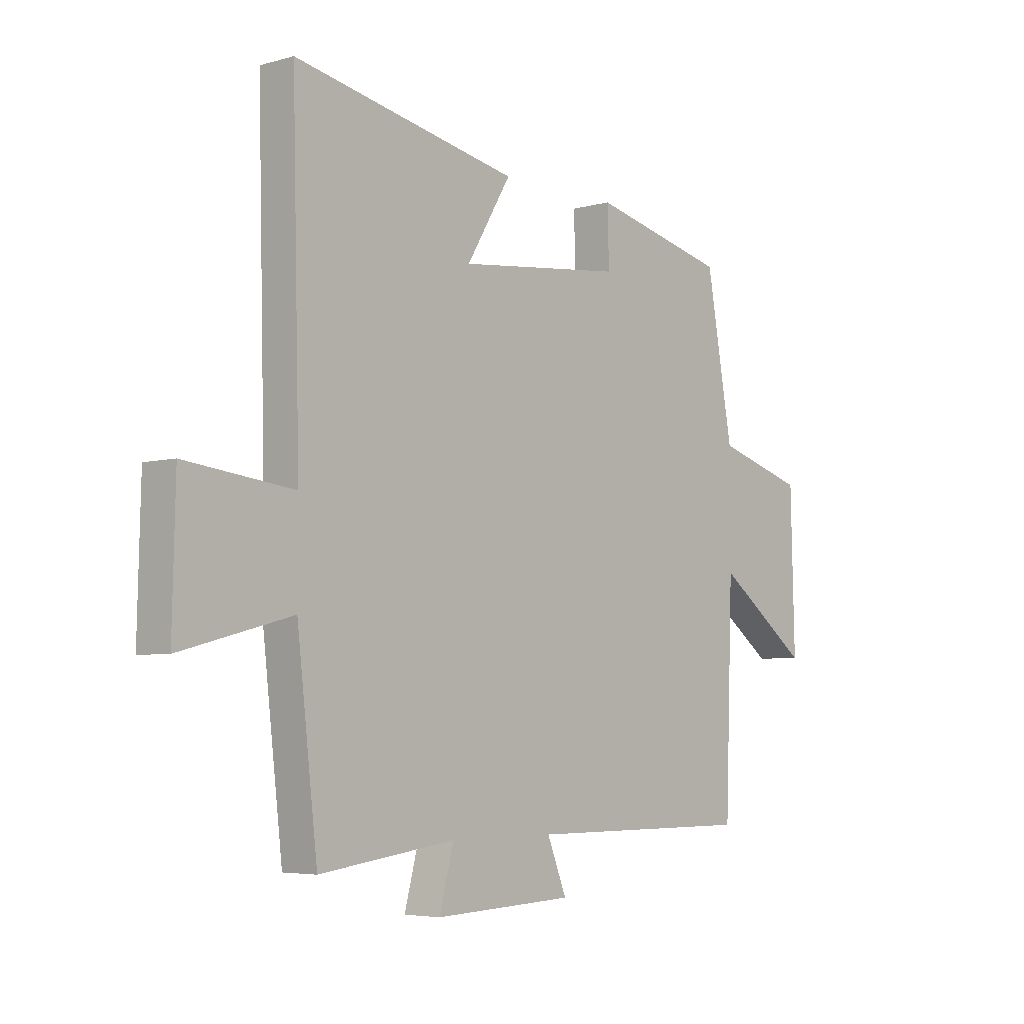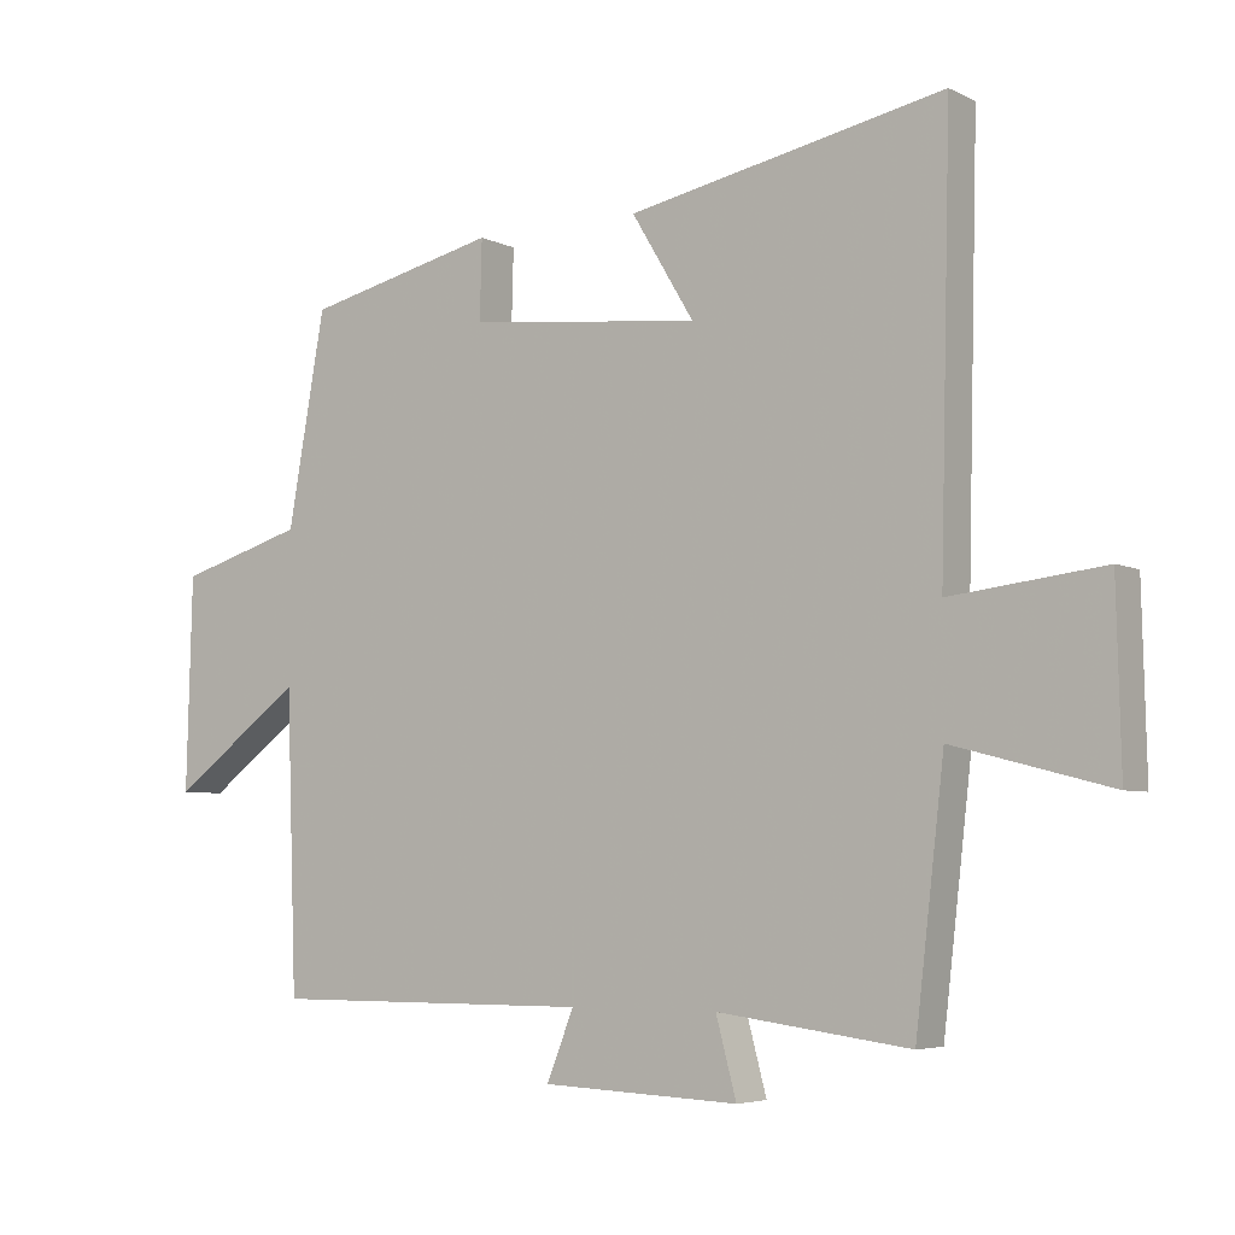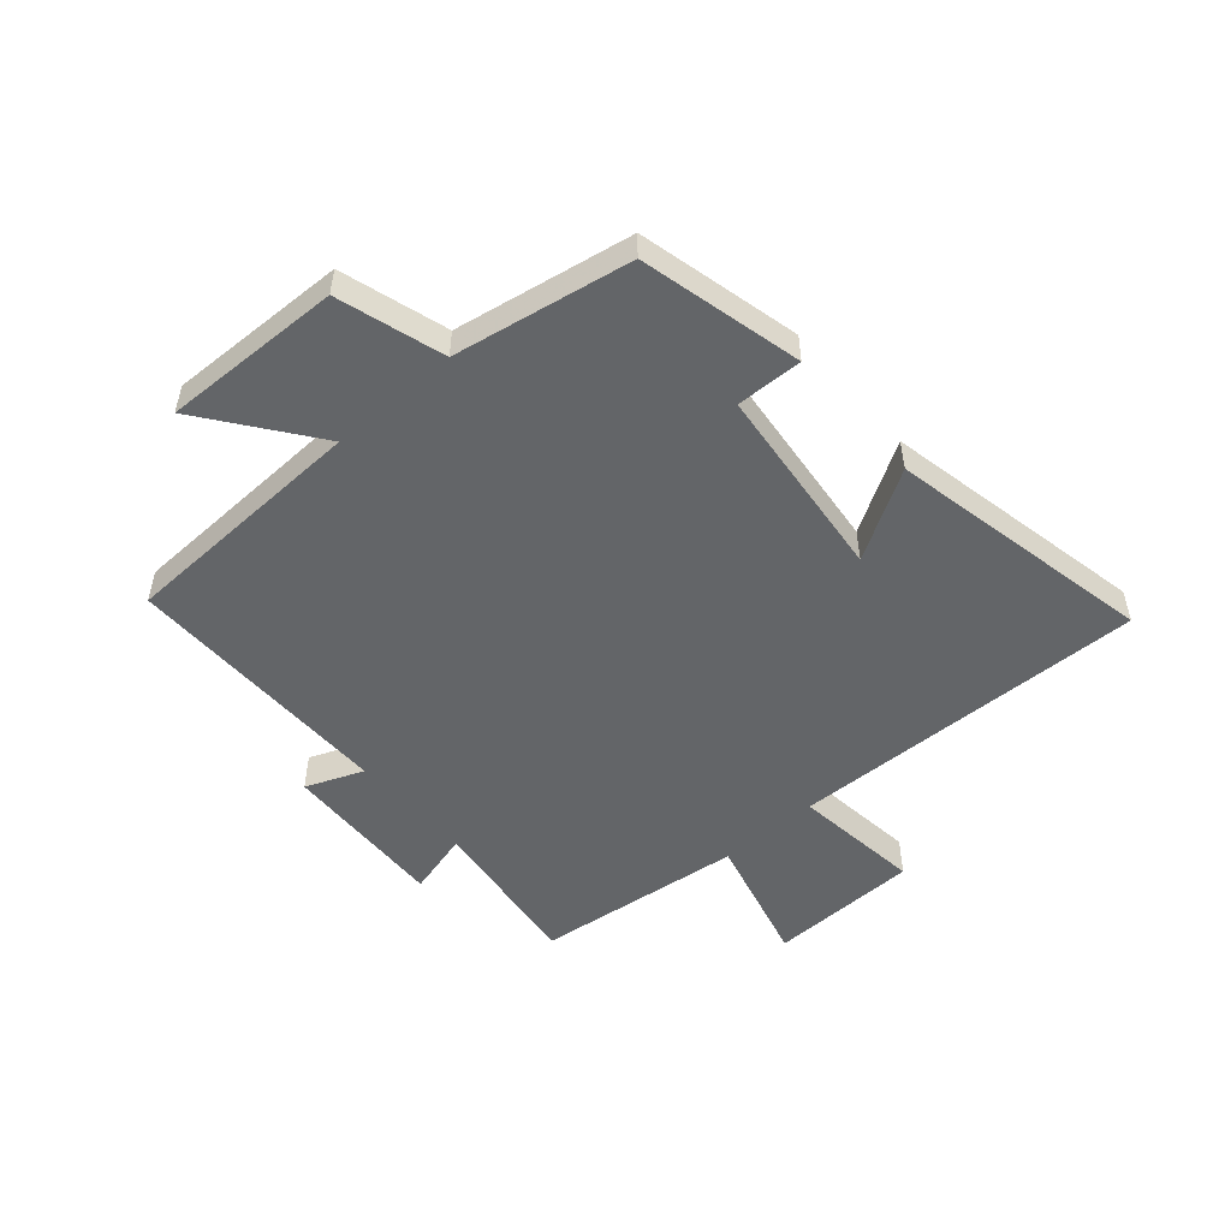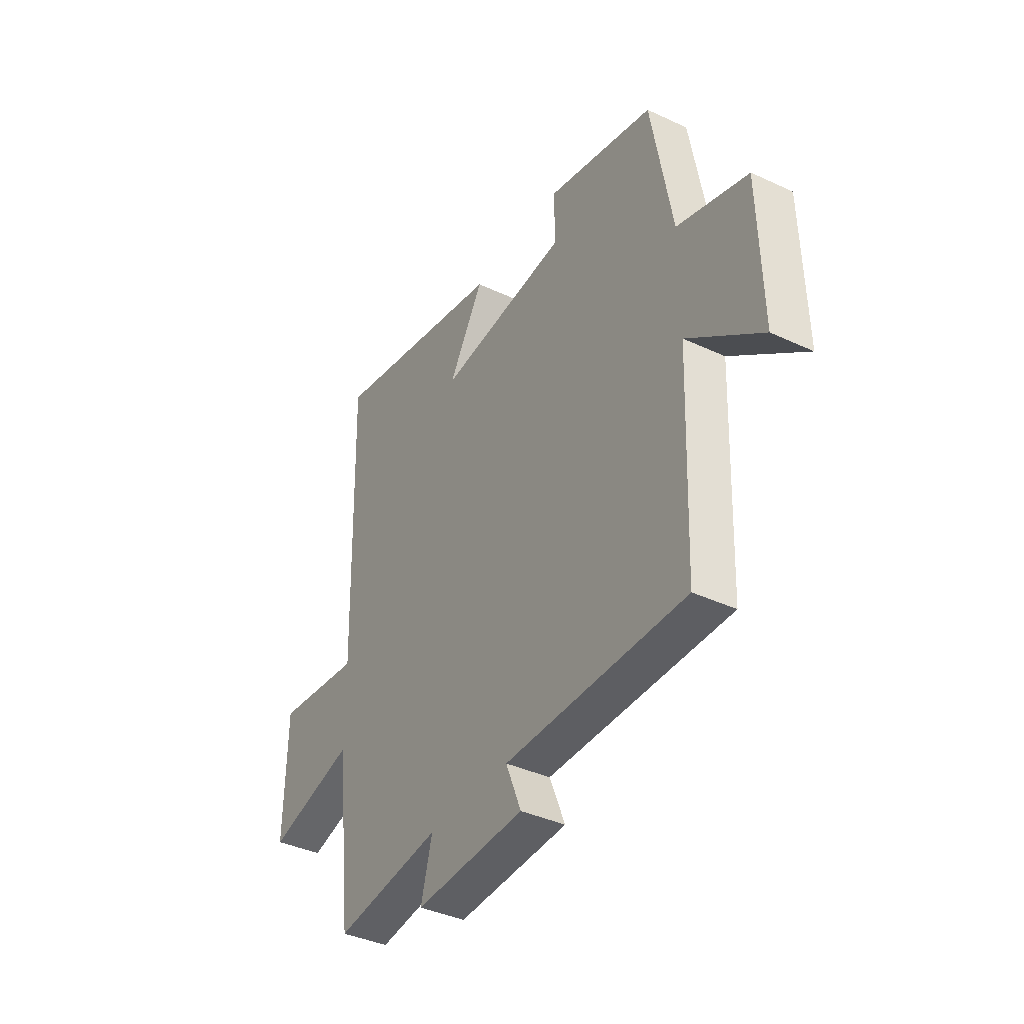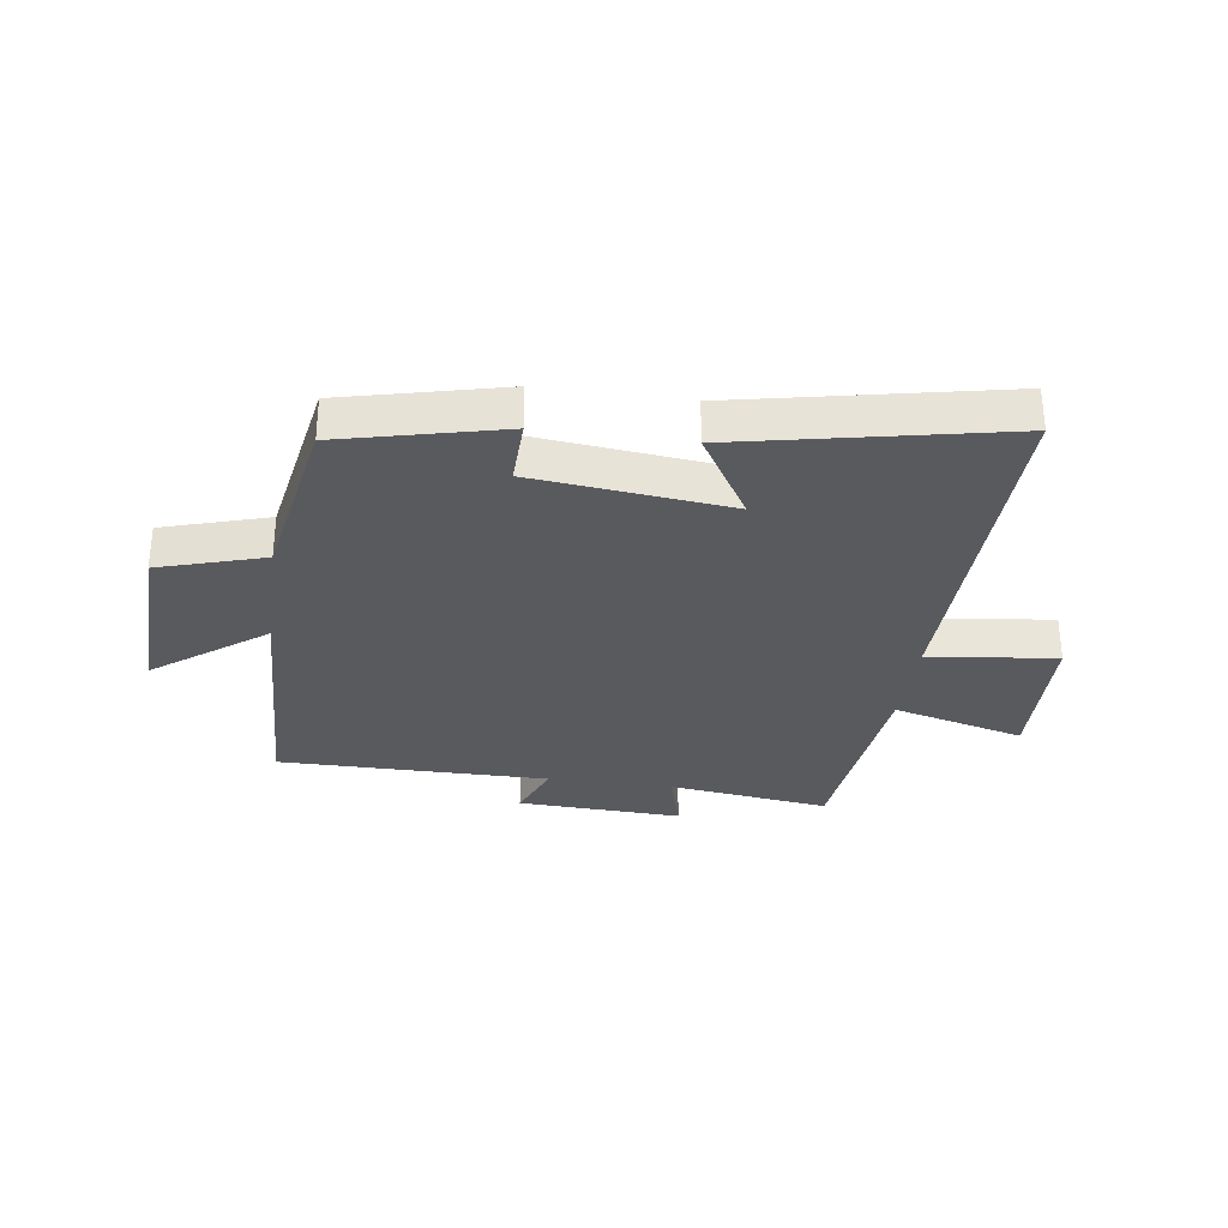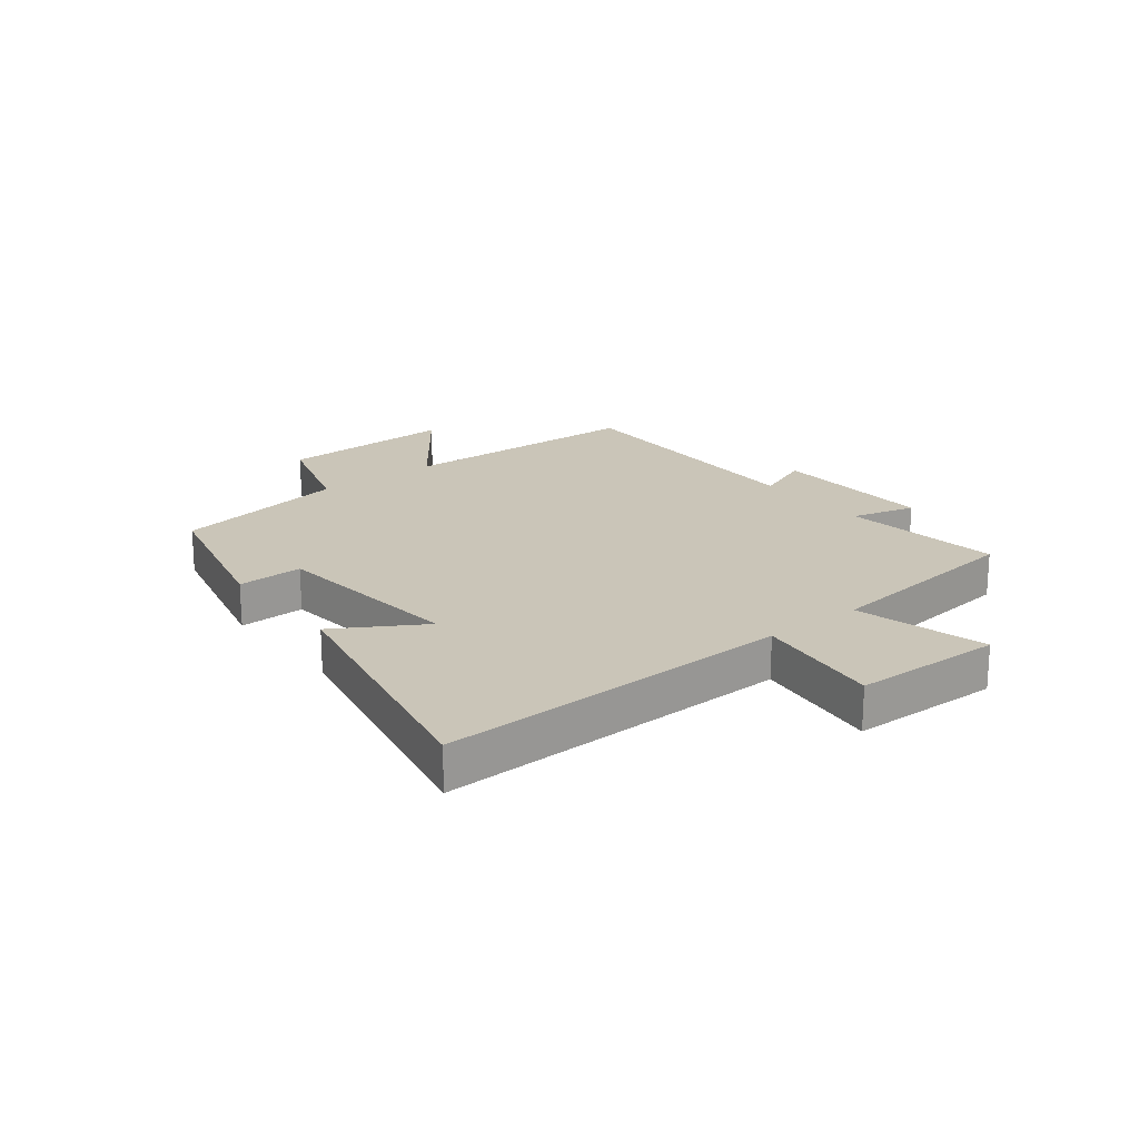
<metadata>
{"format":"obj","ext":"obj","renderer":"f3d","projection":"perspective","resolution":1024,"background":"white","views":[{"elev":-5.0,"azim":131.4,"up":"+Z"},{"elev":-5.2,"azim":34.3,"up":"+Z"},{"elev":-51.4,"azim":-49.0,"up":"+Y"},{"elev":-38.8,"azim":-120.4,"up":"+Z"},{"elev":-31.4,"azim":-7.9,"up":"+Y"},{"elev":20.3,"azim":52.0,"up":"+Y"}]}
</metadata>
<code>
v 0.515 0.07 0.591
v 0.5 0.07 -0.013
v 0.717 0.07 0.013
v 0.723 0.07 -0.241
v 0.5 0.07 -0.183
v 0.459 0.07 -0.536
v 0.186 0.07 -0.5
v 0.215 0.07 -0.609
v -0.065 0.07 -0.597
v -0.026 0.07 -0.5
v -0.485 0.07 -0.501
v -0.5 0.07 -0.08
v -0.687 0.07 -0.22
v -0.679 0.07 0.082
v -0.5 0.07 0.136
v -0.447 0.07 0.435
v -0.174 0.07 0.5
v -0.177 0.07 0.388
v 0.155 0.07 0.352
v 0.066 0.07 0.5
v 0.515 0 0.591
v 0.5 0 -0.013
v 0.717 0 0.013
v 0.723 0 -0.241
v 0.5 0 -0.183
v 0.459 0 -0.536
v 0.186 0 -0.5
v 0.215 0 -0.609
v -0.065 0 -0.597
v -0.026 0 -0.5
v -0.485 0 -0.501
v -0.5 0 -0.08
v -0.687 0 -0.22
v -0.679 0 0.082
v -0.5 0 0.136
v -0.447 0 0.435
v -0.174 0 0.5
v -0.177 0 0.388
v 0.155 0 0.352
v 0.066 0 0.5
f 19 20 1 2
f 18 19 2
f 15 16 17 18
f 15 18 2
f 12 13 14 15
f 12 15 2
f 11 12 2
f 10 11 2
f 7 8 9 10
f 7 10 2
f 5 6 7 2
f 2 3 4 5
f 22 21 40 39
f 22 39 38
f 38 37 36 35
f 22 38 35
f 35 34 33 32
f 22 35 32
f 22 32 31
f 22 31 30
f 30 29 28 27
f 22 30 27
f 22 27 26 25
f 25 24 23 22
f 1 21 22 2
f 2 22 23 3
f 3 23 24 4
f 4 24 25 5
f 5 25 26 6
f 6 26 27 7
f 7 27 28 8
f 8 28 29 9
f 9 29 30 10
f 10 30 31 11
f 11 31 32 12
f 12 32 33 13
f 13 33 34 14
f 14 34 35 15
f 15 35 36 16
f 16 36 37 17
f 17 37 38 18
f 18 38 39 19
f 19 39 40 20
f 20 40 21 1

</code>
